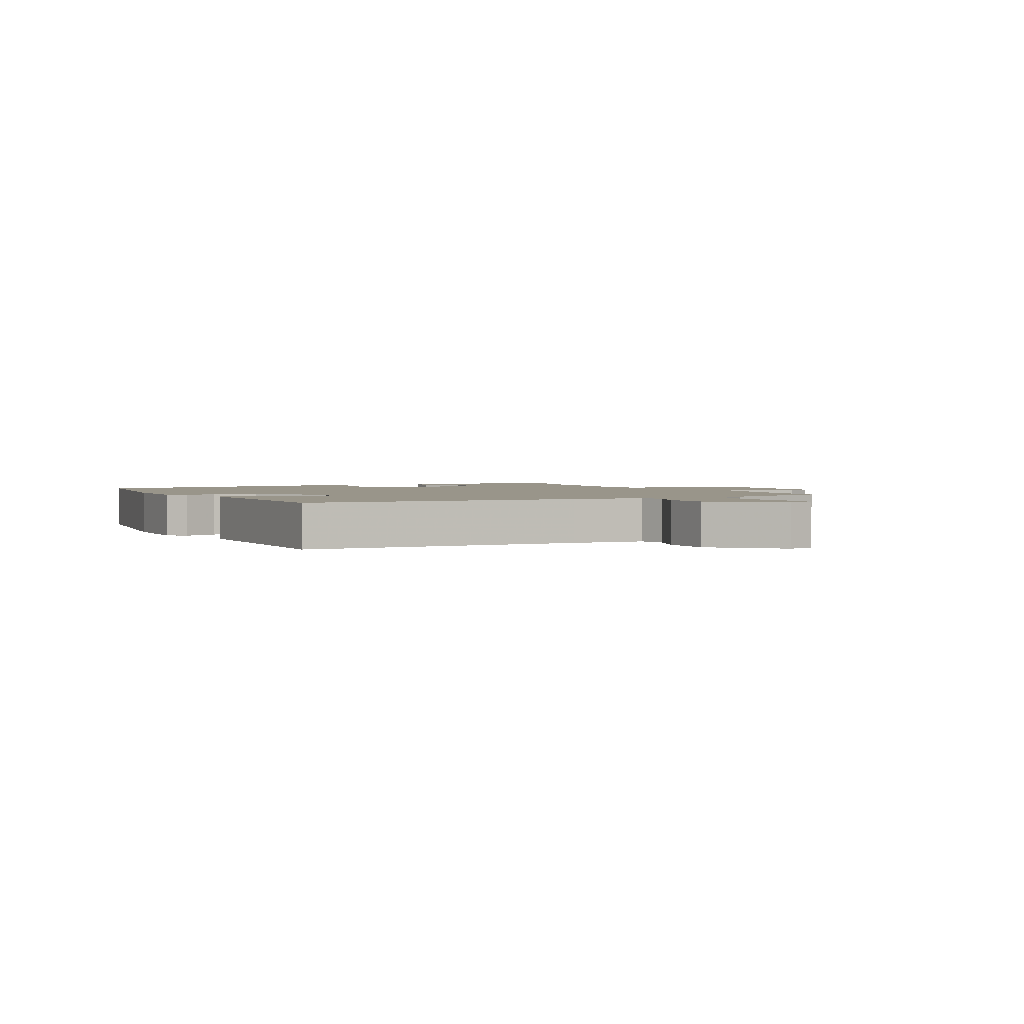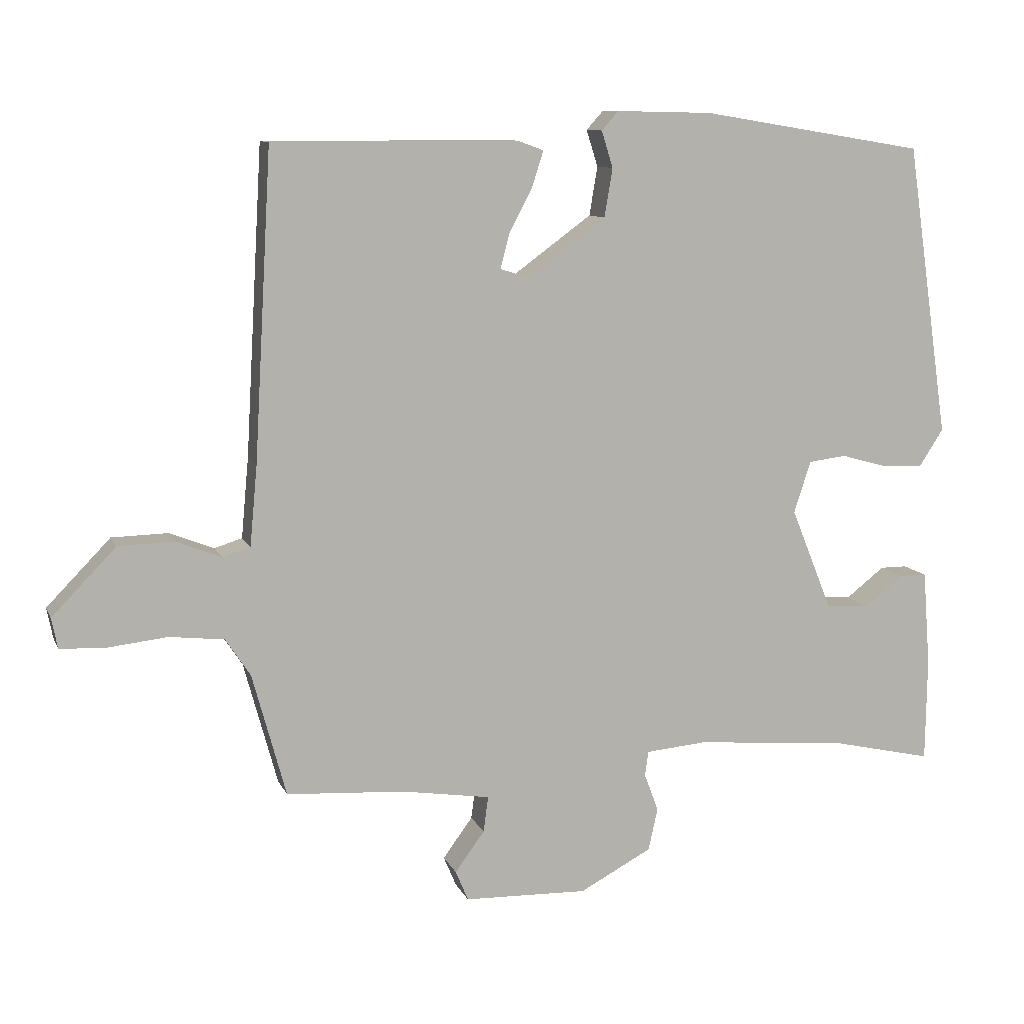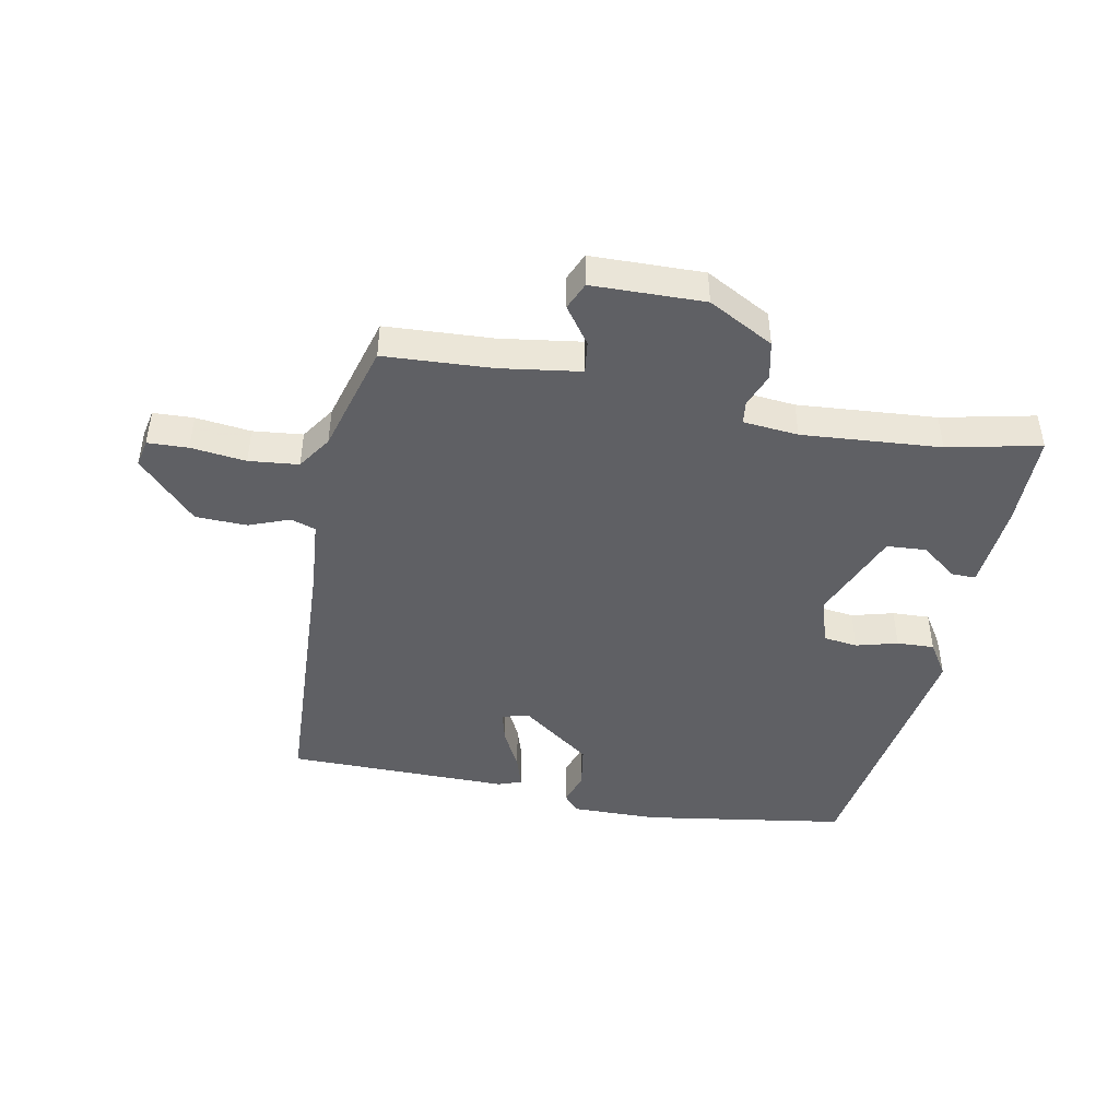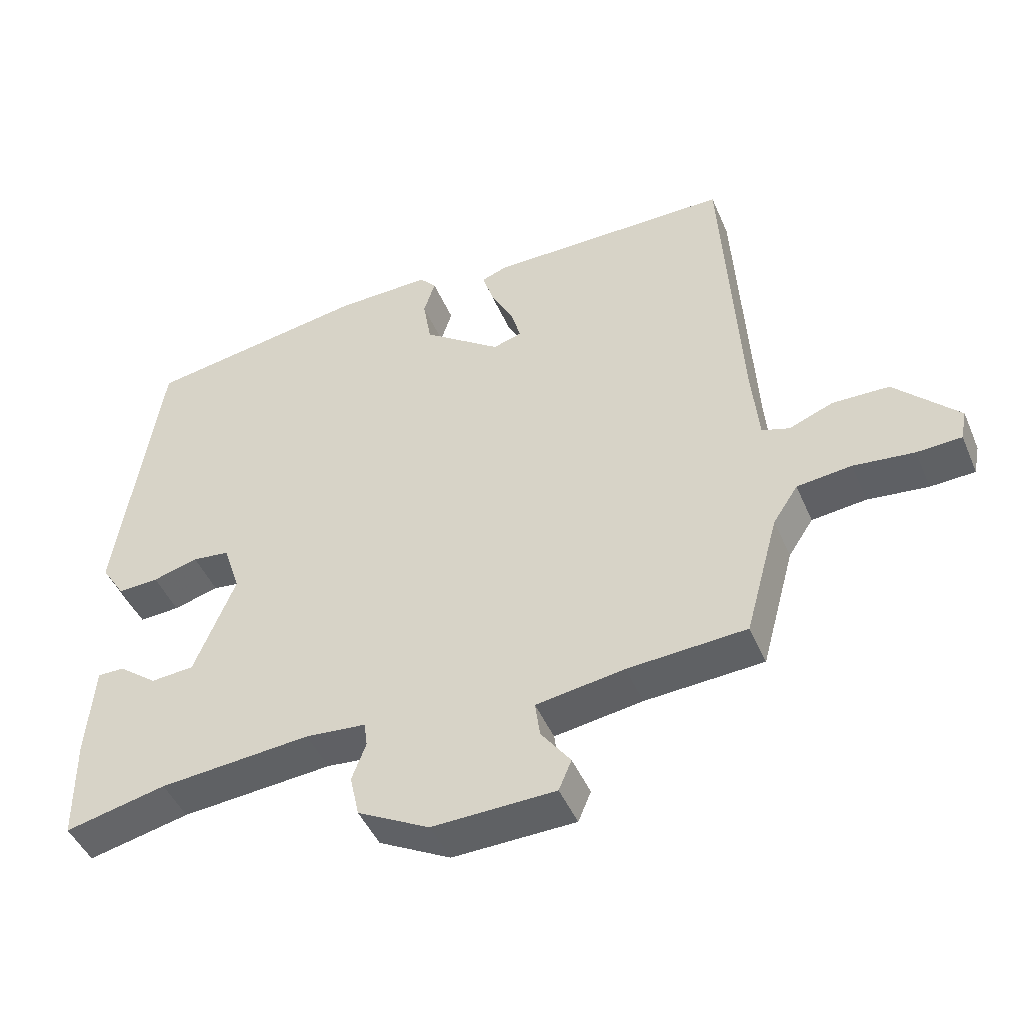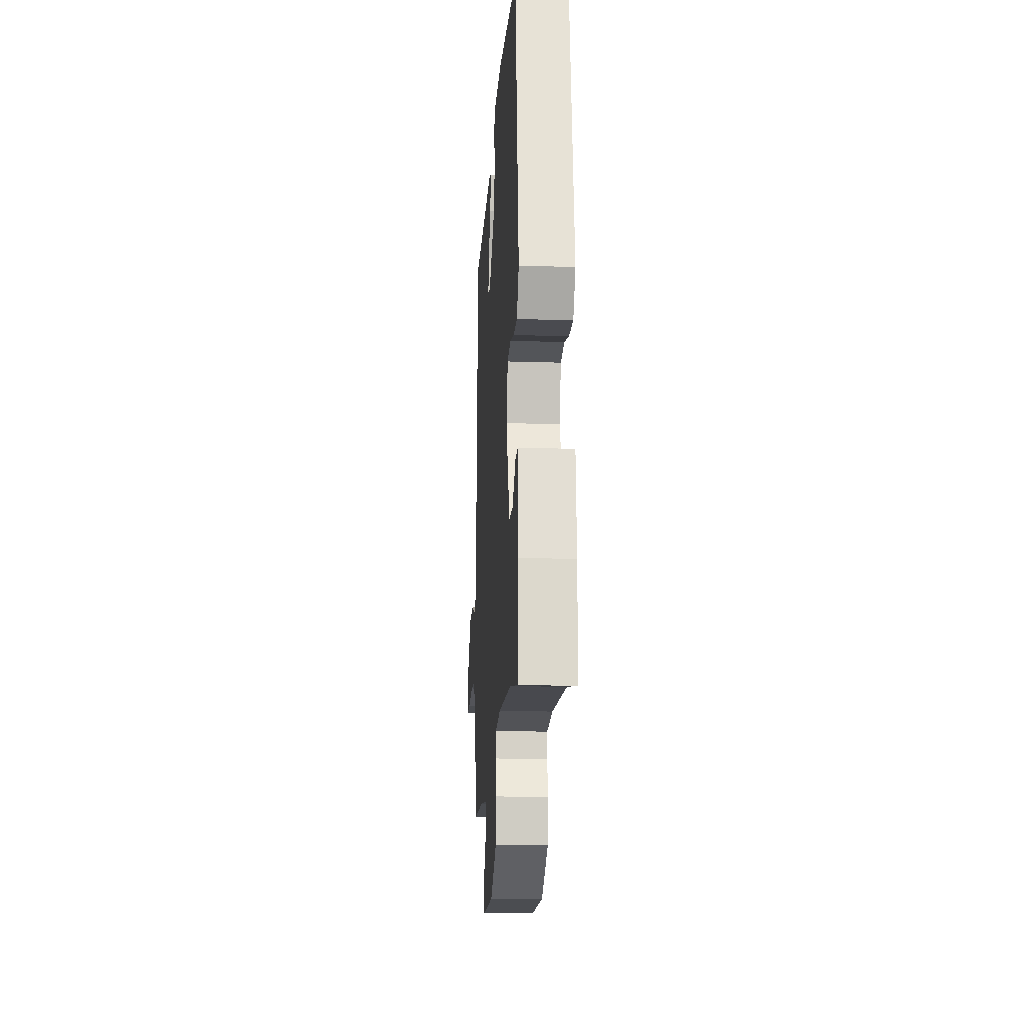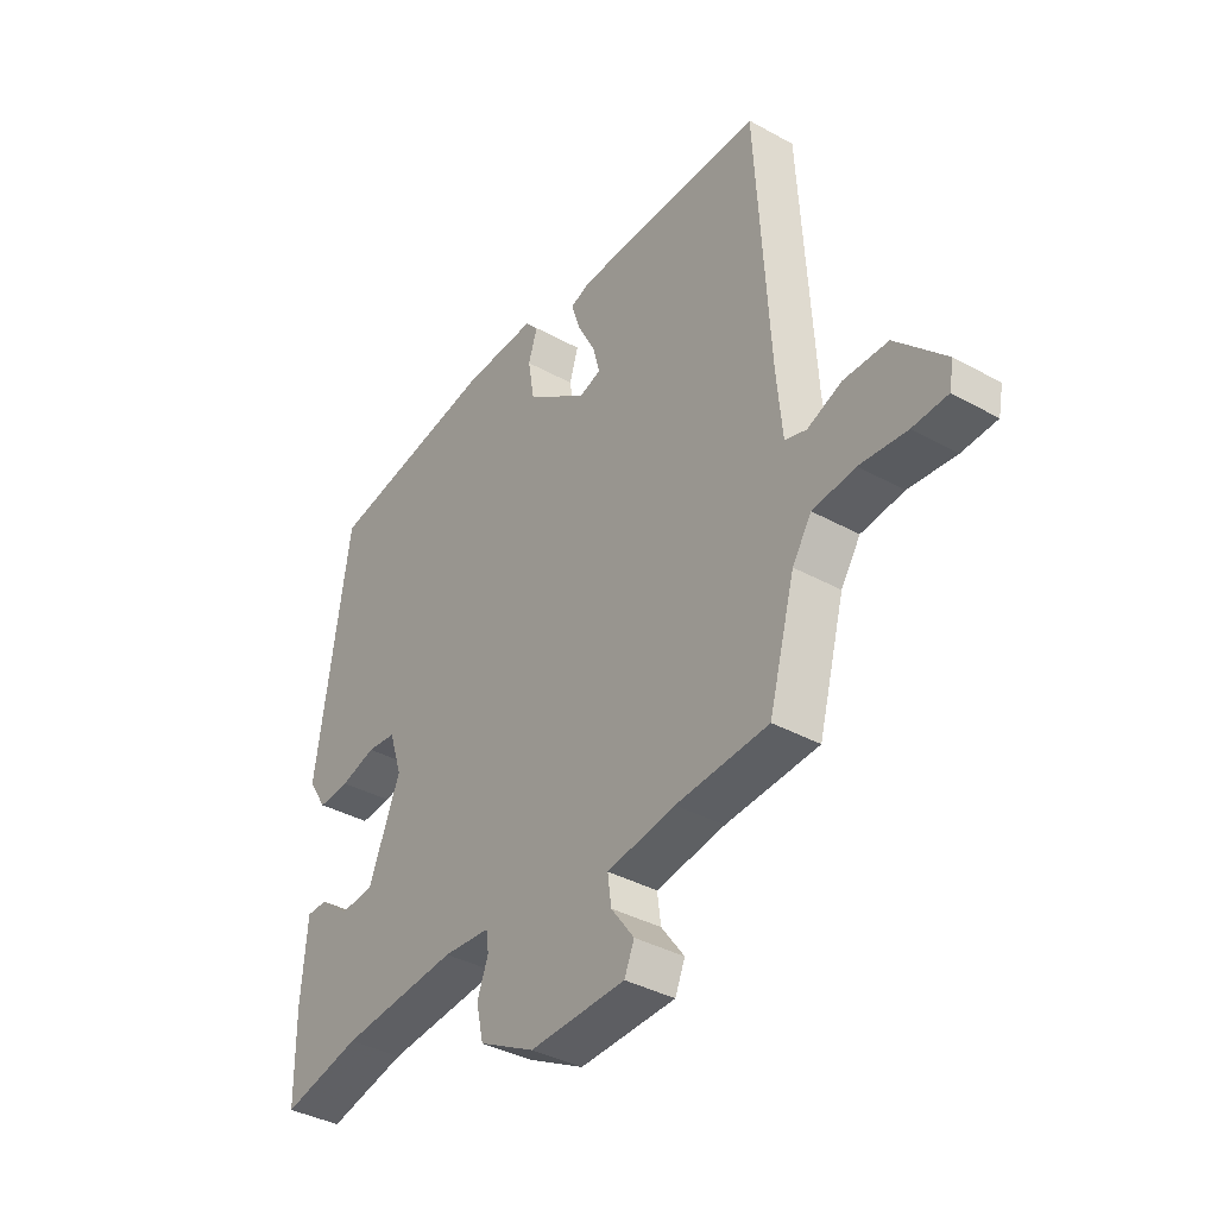
<metadata>
{"format":"obj","ext":"obj","renderer":"f3d","projection":"perspective","resolution":1024,"background":"white","views":[{"elev":2.1,"azim":62.1,"up":"+Y"},{"elev":10.0,"azim":163.5,"up":"+Z"},{"elev":-45.1,"azim":168.6,"up":"+Y"},{"elev":-46.1,"azim":22.5,"up":"+Z"},{"elev":-17.4,"azim":-93.6,"up":"+Z"},{"elev":-37.8,"azim":54.8,"up":"+Z"}]}
</metadata>
<code>
v 0.505 0.07 0.465
v 0.531 0.07 0.01
v 0.542 0.07 -0.109
v 0.583 0.07 -0.122
v 0.649 0.07 -0.096
v 0.733 0.07 -0.098
v 0.828 0.07 -0.196
v 0.819 0.07 -0.241
v 0.753 0.07 -0.244
v 0.663 0.07 -0.234
v 0.582 0.07 -0.243
v 0.545 0.07 -0.299
v 0.495 0.07 -0.482
v 0.319 0.07 -0.493
v 0.188 0.07 -0.513
v 0.195 0.07 -0.566
v 0.239 0.07 -0.626
v 0.22 0.07 -0.671
v 0.037 0.07 -0.676
v -0.07 0.07 -0.619
v -0.084 0.07 -0.556
v -0.063 0.07 -0.5
v -0.068 0.07 -0.463
v -0.158 0.07 -0.455
v -0.384 0.07 -0.474
v -0.535 0.07 -0.508
v -0.537 0.07 -0.354
v -0.526 0.07 -0.212
v -0.486 0.07 -0.212
v -0.428 0.07 -0.257
v -0.363 0.07 -0.252
v -0.302 0.07 -0.101
v -0.327 0.07 -0.024
v -0.383 0.07 -0.017
v -0.451 0.07 -0.036
v -0.512 0.07 -0.039
v -0.548 0.07 0.017
v -0.485 0.07 0.45
v -0.153 0.07 0.504
v -0.011 0.07 0.507
v 0.014 0.07 0.479
v -0.003 0.07 0.425
v 0.009 0.07 0.353
v 0.125 0.07 0.268
v 0.168 0.07 0.281
v 0.154 0.07 0.333
v 0.12 0.07 0.398
v 0.103 0.07 0.451
v 0.141 0.07 0.465
v 0.505 0 0.465
v 0.531 0 0.01
v 0.542 0 -0.109
v 0.583 0 -0.122
v 0.649 0 -0.096
v 0.733 0 -0.098
v 0.828 0 -0.196
v 0.819 0 -0.241
v 0.753 0 -0.244
v 0.663 0 -0.234
v 0.582 0 -0.243
v 0.545 0 -0.299
v 0.495 0 -0.482
v 0.319 0 -0.493
v 0.188 0 -0.513
v 0.195 0 -0.566
v 0.239 0 -0.626
v 0.22 0 -0.671
v 0.037 0 -0.676
v -0.07 0 -0.619
v -0.084 0 -0.556
v -0.063 0 -0.5
v -0.068 0 -0.463
v -0.158 0 -0.455
v -0.384 0 -0.474
v -0.535 0 -0.508
v -0.537 0 -0.354
v -0.526 0 -0.212
v -0.486 0 -0.212
v -0.428 0 -0.257
v -0.363 0 -0.252
v -0.302 0 -0.101
v -0.327 0 -0.024
v -0.383 0 -0.017
v -0.451 0 -0.036
v -0.512 0 -0.039
v -0.548 0 0.017
v -0.485 0 0.45
v -0.153 0 0.504
v -0.011 0 0.507
v 0.014 0 0.479
v -0.003 0 0.425
v 0.009 0 0.353
v 0.125 0 0.268
v 0.168 0 0.281
v 0.154 0 0.333
v 0.12 0 0.398
v 0.103 0 0.451
v 0.141 0 0.465
f 46 47 48 49
f 45 46 49 1
f 39 40 41 42
f 39 42 43
f 38 39 43
f 37 38 43 44
f 34 35 36 37
f 33 34 37 44
f 27 28 29 30
f 25 26 27 30
f 24 25 30 31
f 23 24 31 32
f 19 20 21 22
f 19 22 23
f 16 17 18 19
f 15 16 19 23
f 14 15 23 32
f 12 13 14 32
f 7 8 9 10
f 7 10 11
f 4 5 6 7
f 4 7 11
f 3 4 11 12
f 45 1 2
f 32 33 44 45
f 12 32 45
f 2 3 12 45
f 98 97 96 95
f 50 98 95 94
f 91 90 89 88
f 92 91 88
f 92 88 87
f 93 92 87 86
f 86 85 84 83
f 93 86 83 82
f 79 78 77 76
f 79 76 75 74
f 80 79 74 73
f 81 80 73 72
f 71 70 69 68
f 72 71 68
f 68 67 66 65
f 72 68 65 64
f 81 72 64 63
f 81 63 62 61
f 59 58 57 56
f 60 59 56
f 56 55 54 53
f 60 56 53
f 61 60 53 52
f 51 50 94
f 94 93 82 81
f 94 81 61
f 94 61 52 51
f 1 50 51 2
f 2 51 52 3
f 3 52 53 4
f 4 53 54 5
f 5 54 55 6
f 6 55 56 7
f 7 56 57 8
f 8 57 58 9
f 9 58 59 10
f 10 59 60 11
f 11 60 61 12
f 12 61 62 13
f 13 62 63 14
f 14 63 64 15
f 15 64 65 16
f 16 65 66 17
f 17 66 67 18
f 18 67 68 19
f 19 68 69 20
f 20 69 70 21
f 21 70 71 22
f 22 71 72 23
f 23 72 73 24
f 24 73 74 25
f 25 74 75 26
f 26 75 76 27
f 27 76 77 28
f 28 77 78 29
f 29 78 79 30
f 30 79 80 31
f 31 80 81 32
f 32 81 82 33
f 33 82 83 34
f 34 83 84 35
f 35 84 85 36
f 36 85 86 37
f 37 86 87 38
f 38 87 88 39
f 39 88 89 40
f 40 89 90 41
f 41 90 91 42
f 42 91 92 43
f 43 92 93 44
f 44 93 94 45
f 45 94 95 46
f 46 95 96 47
f 47 96 97 48
f 48 97 98 49
f 49 98 50 1

</code>
